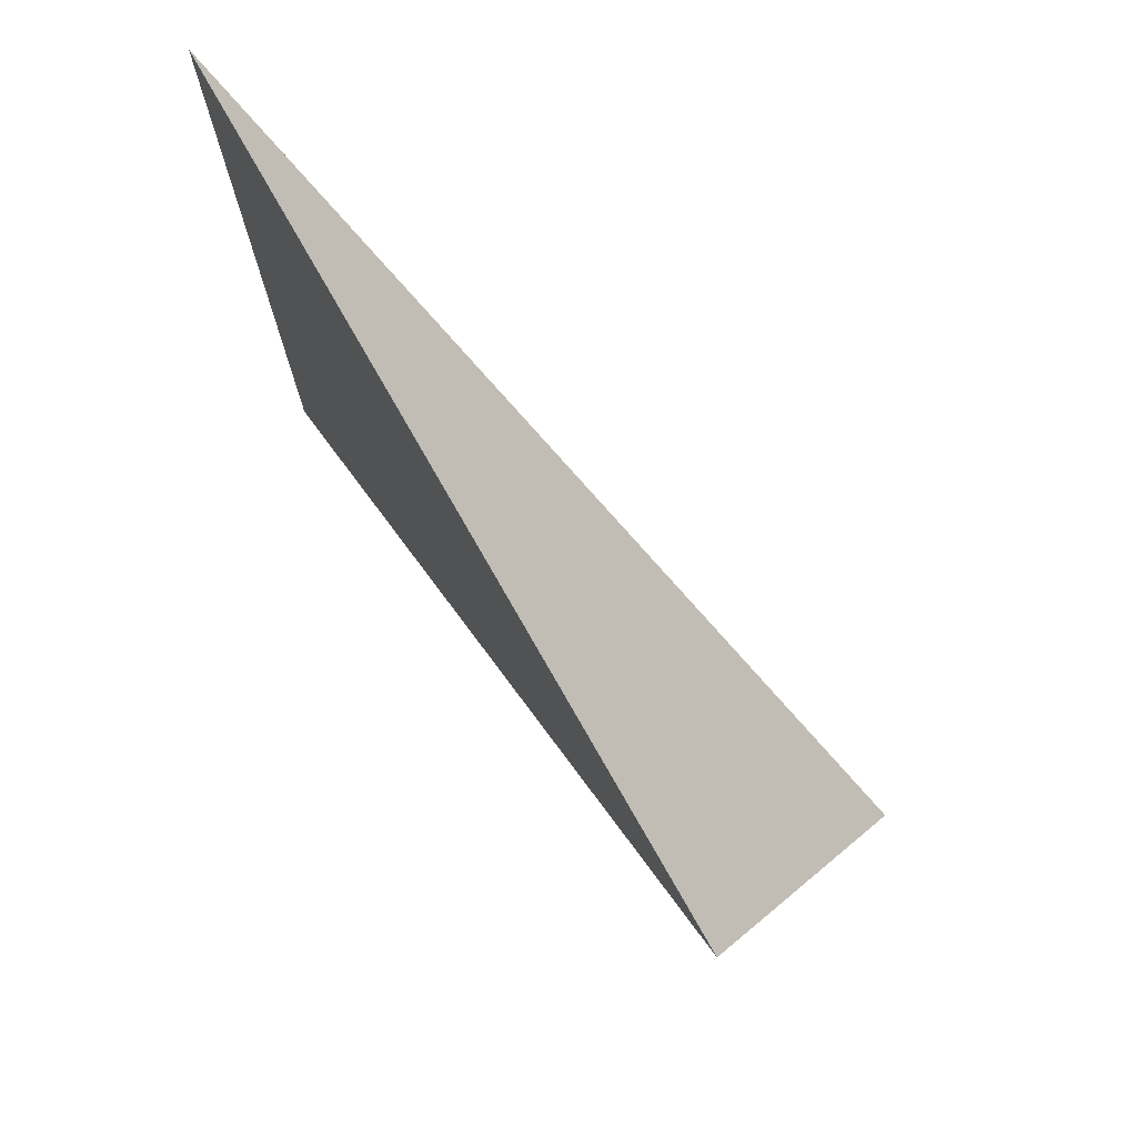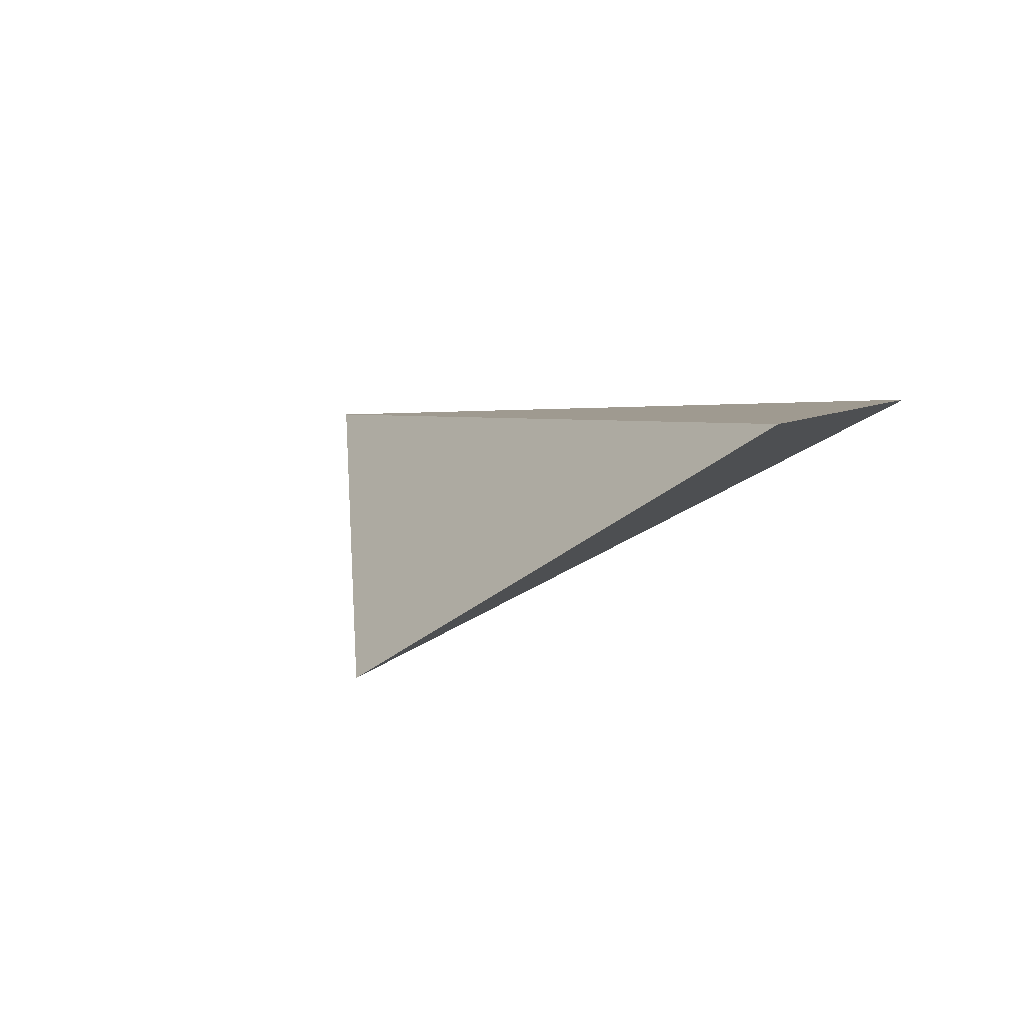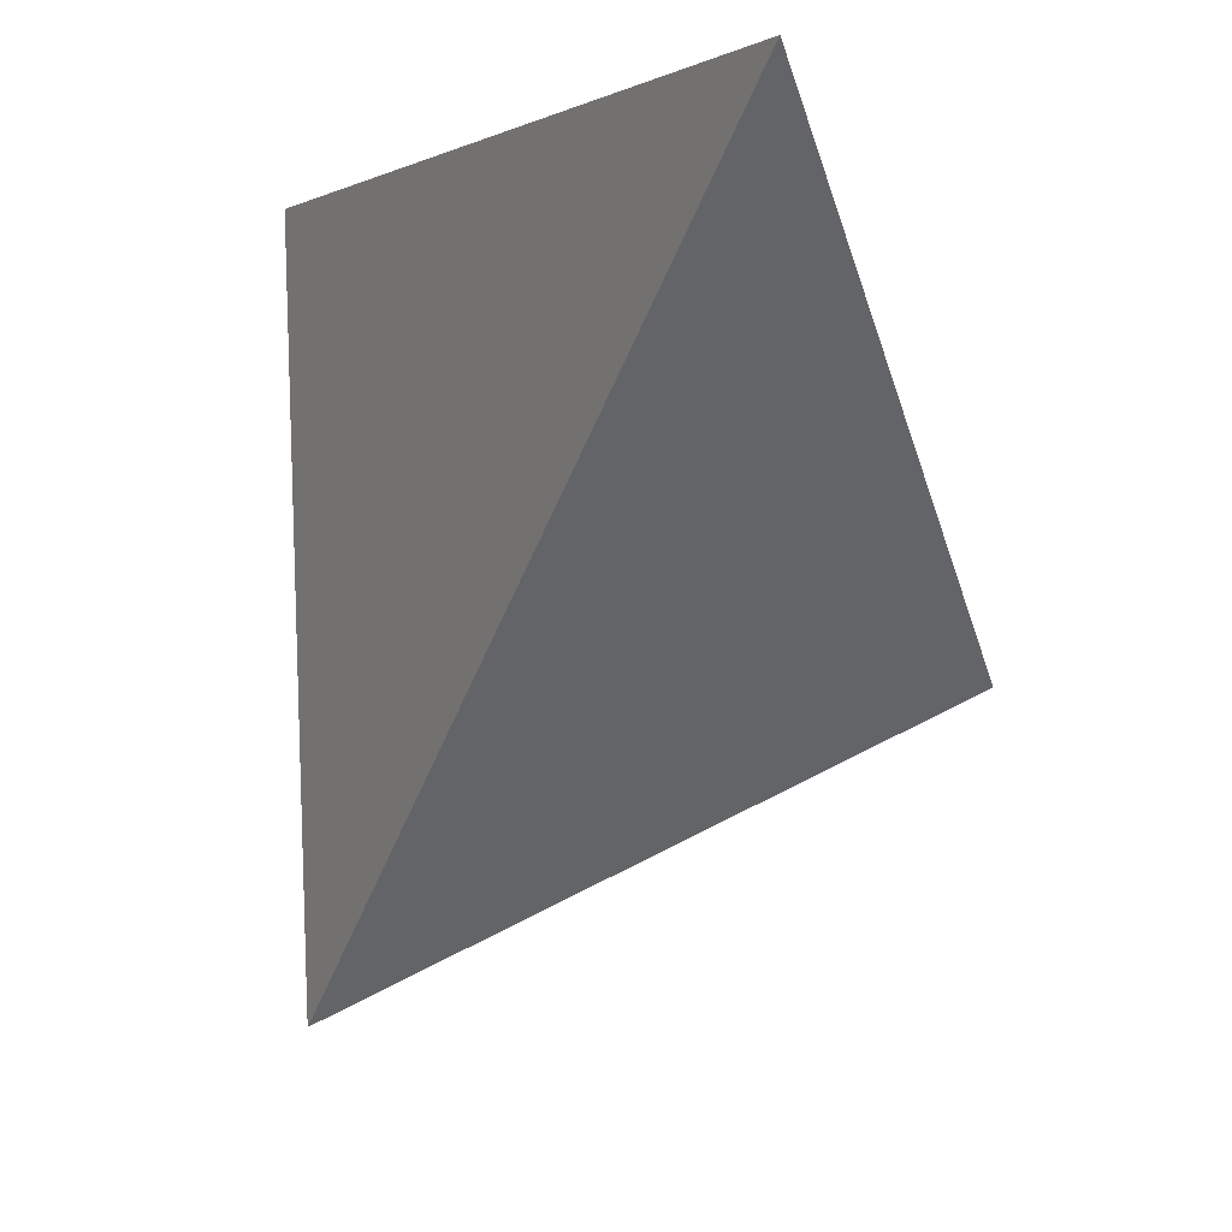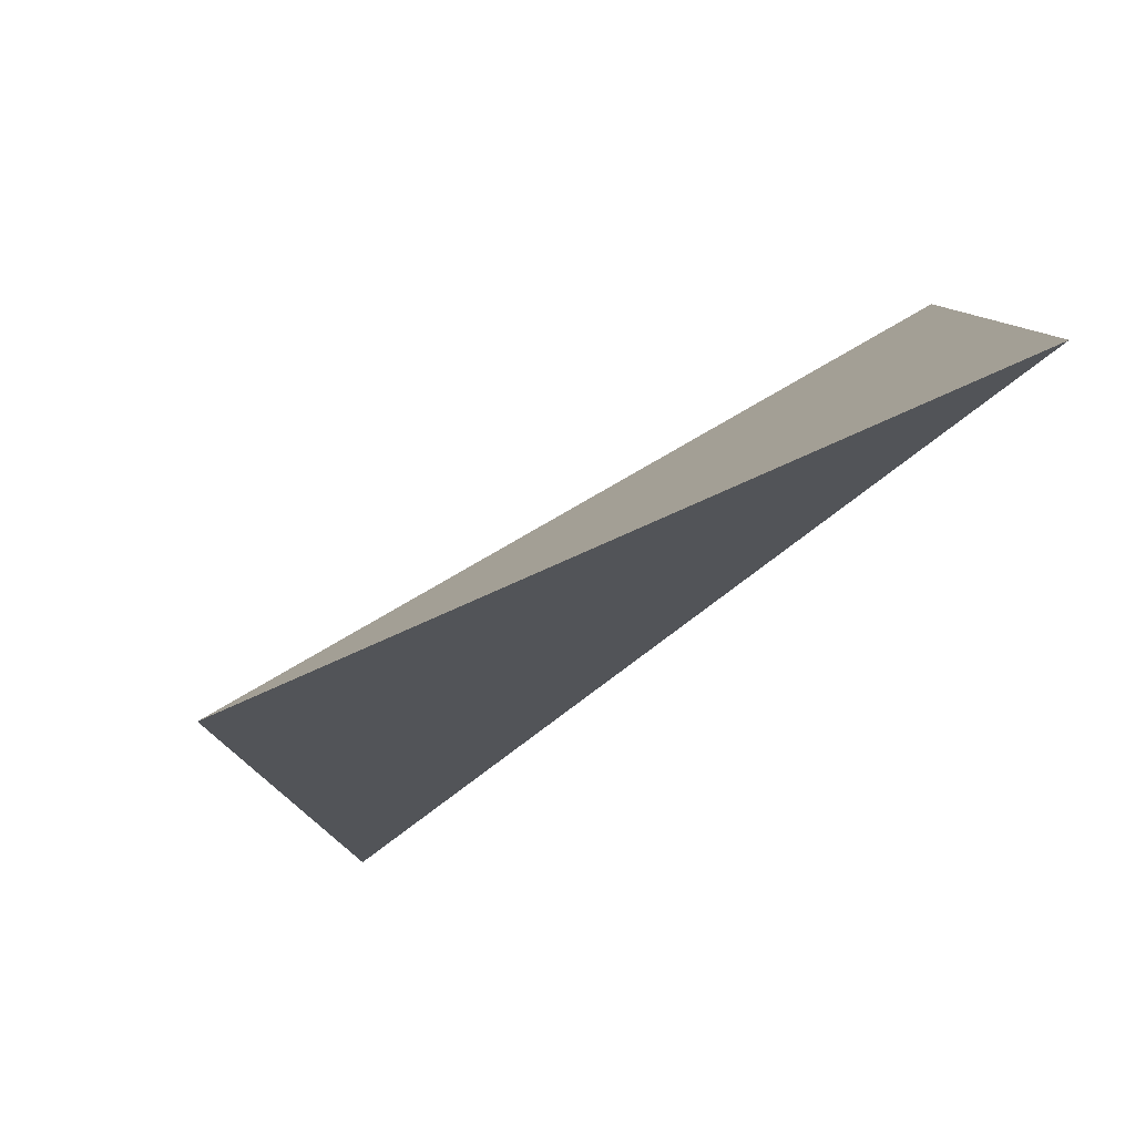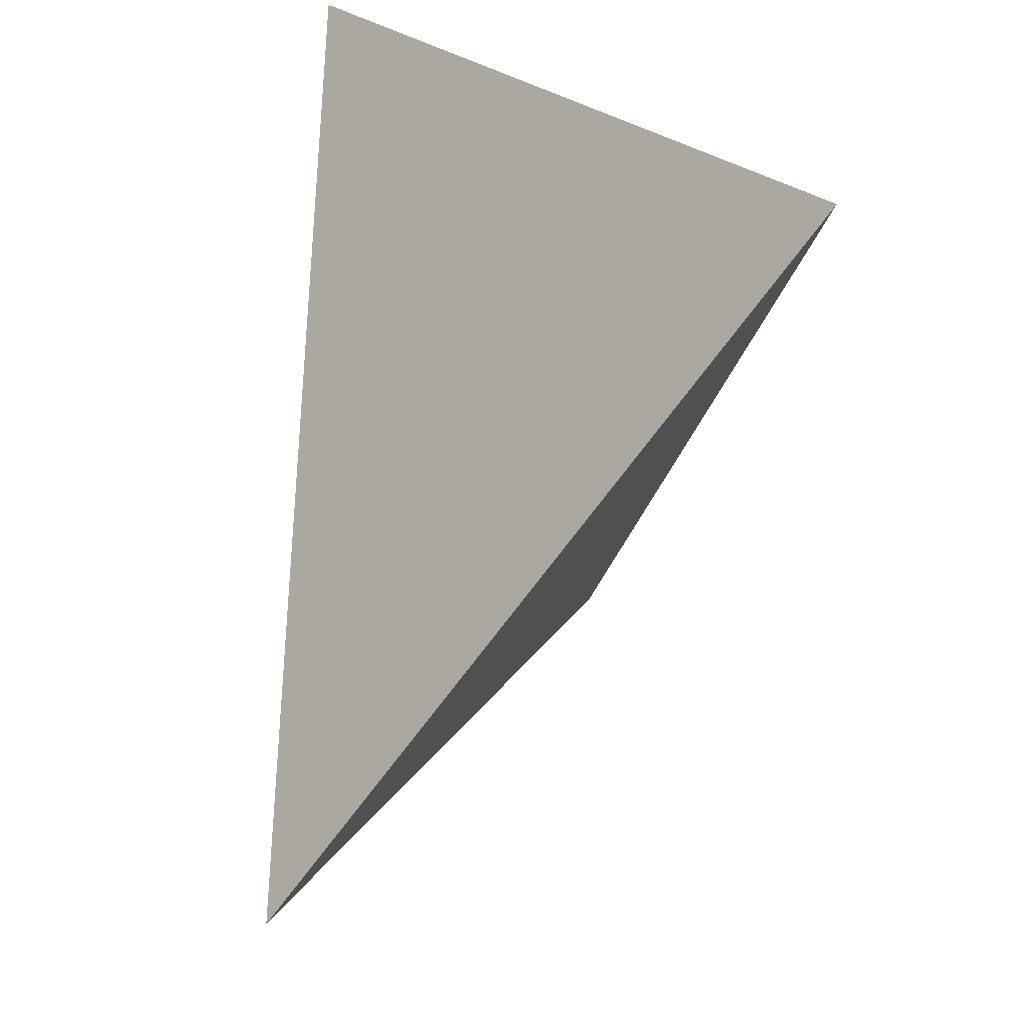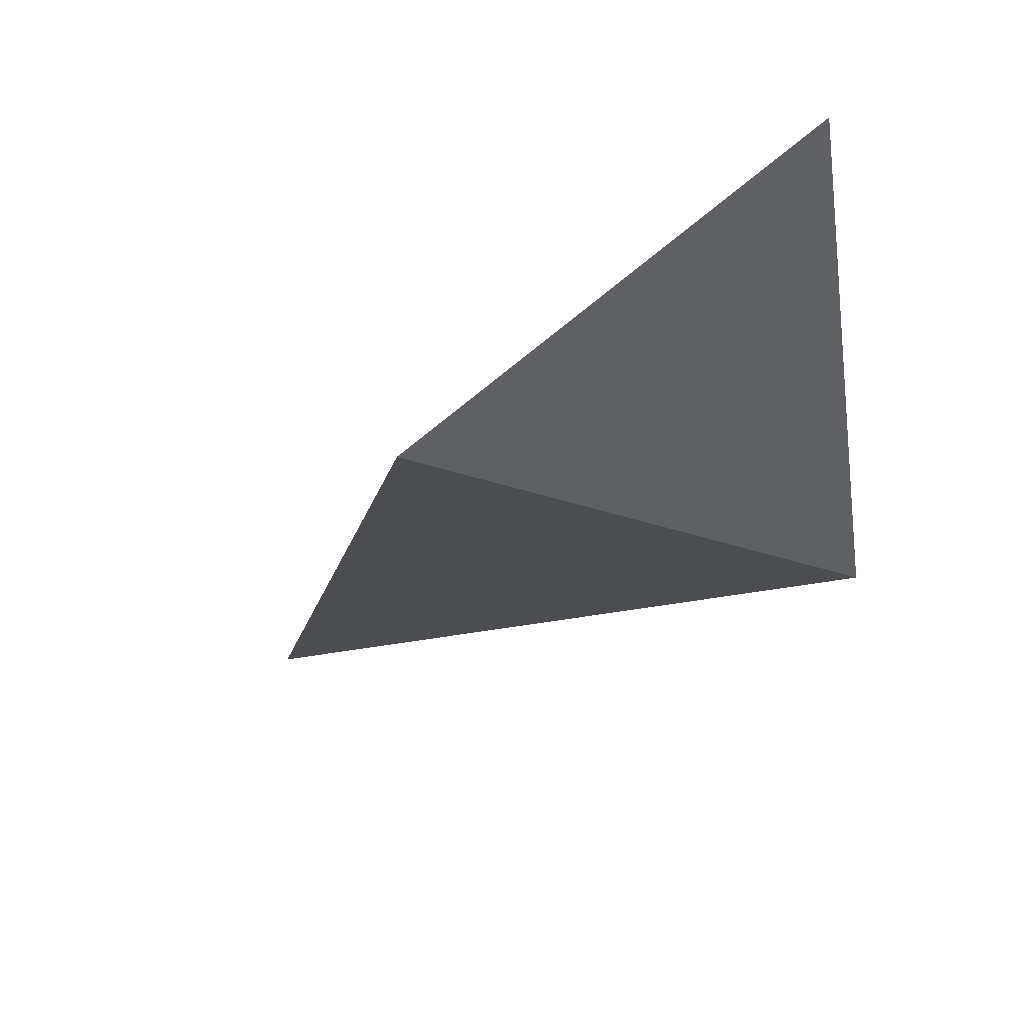
<metadata>
{"format":"obj","ext":"obj","renderer":"f3d","projection":"perspective","resolution":1024,"background":"white","views":[{"elev":68.5,"azim":59.7,"up":"+Y"},{"elev":6.2,"azim":108.5,"up":"+Z"},{"elev":-0.2,"azim":58.8,"up":"+Y"},{"elev":-79.1,"azim":-136.2,"up":"+Y"},{"elev":-7.7,"azim":-53.2,"up":"+Y"},{"elev":-32.4,"azim":100.2,"up":"+Z"}]}
</metadata>
<code>
v 0.9467 1.736 -0.1501
v 0.9674 2.406 -0.1197
v 1.704 2.413 -0.1008
v 1.61 2.027 -0.3353
f 2 1 3
f 3 1 4
f 4 1 2
f 4 2 3

</code>
